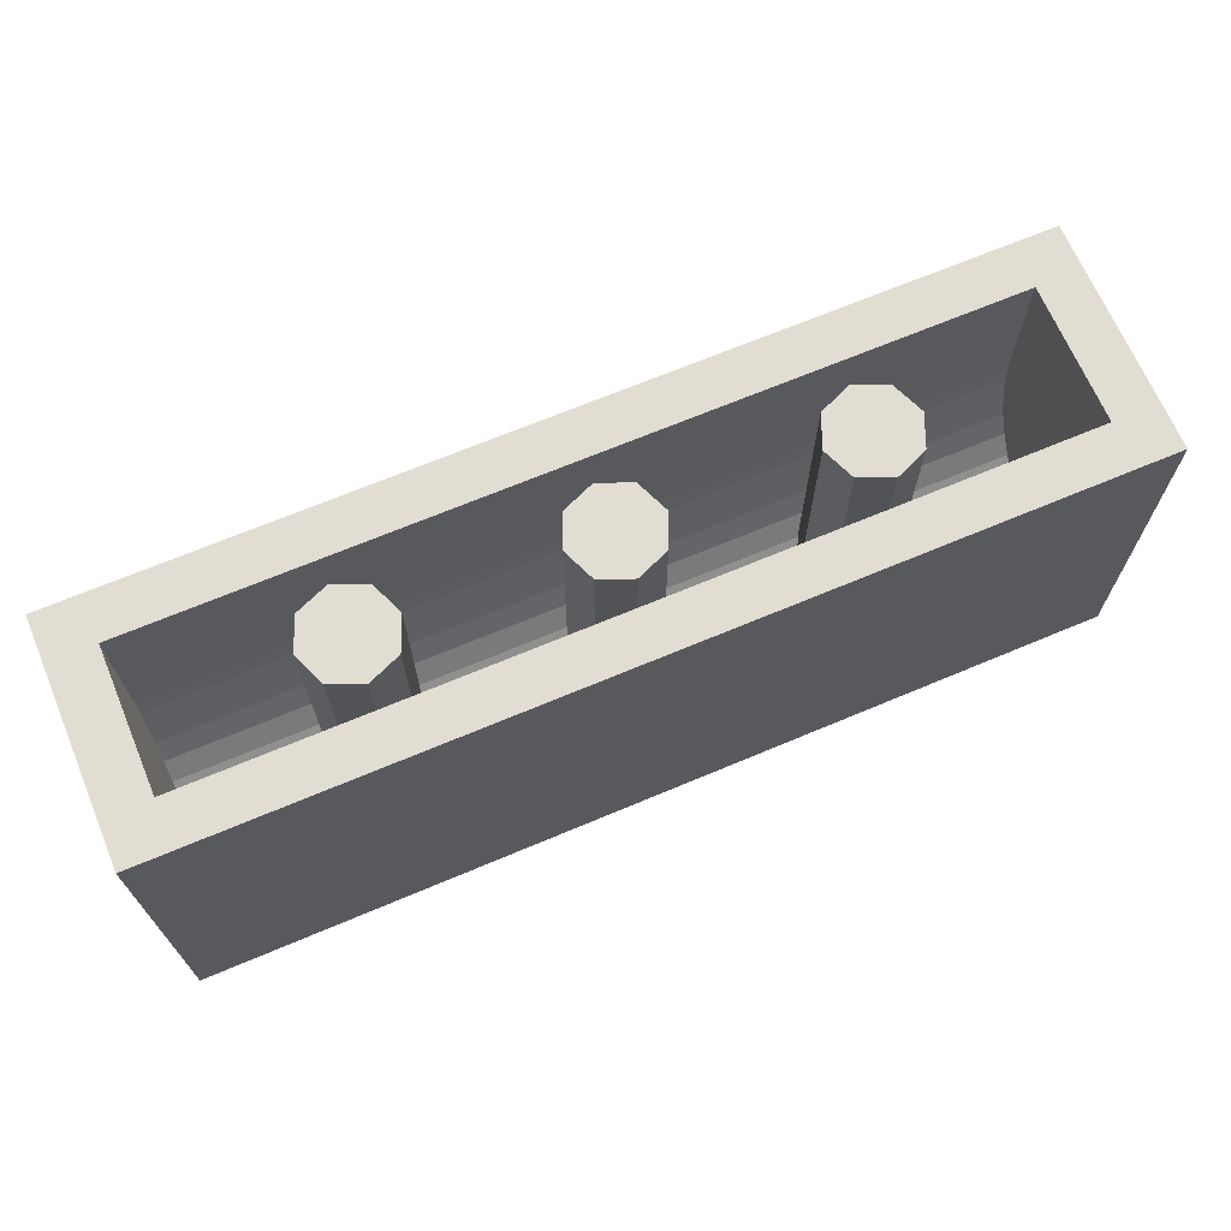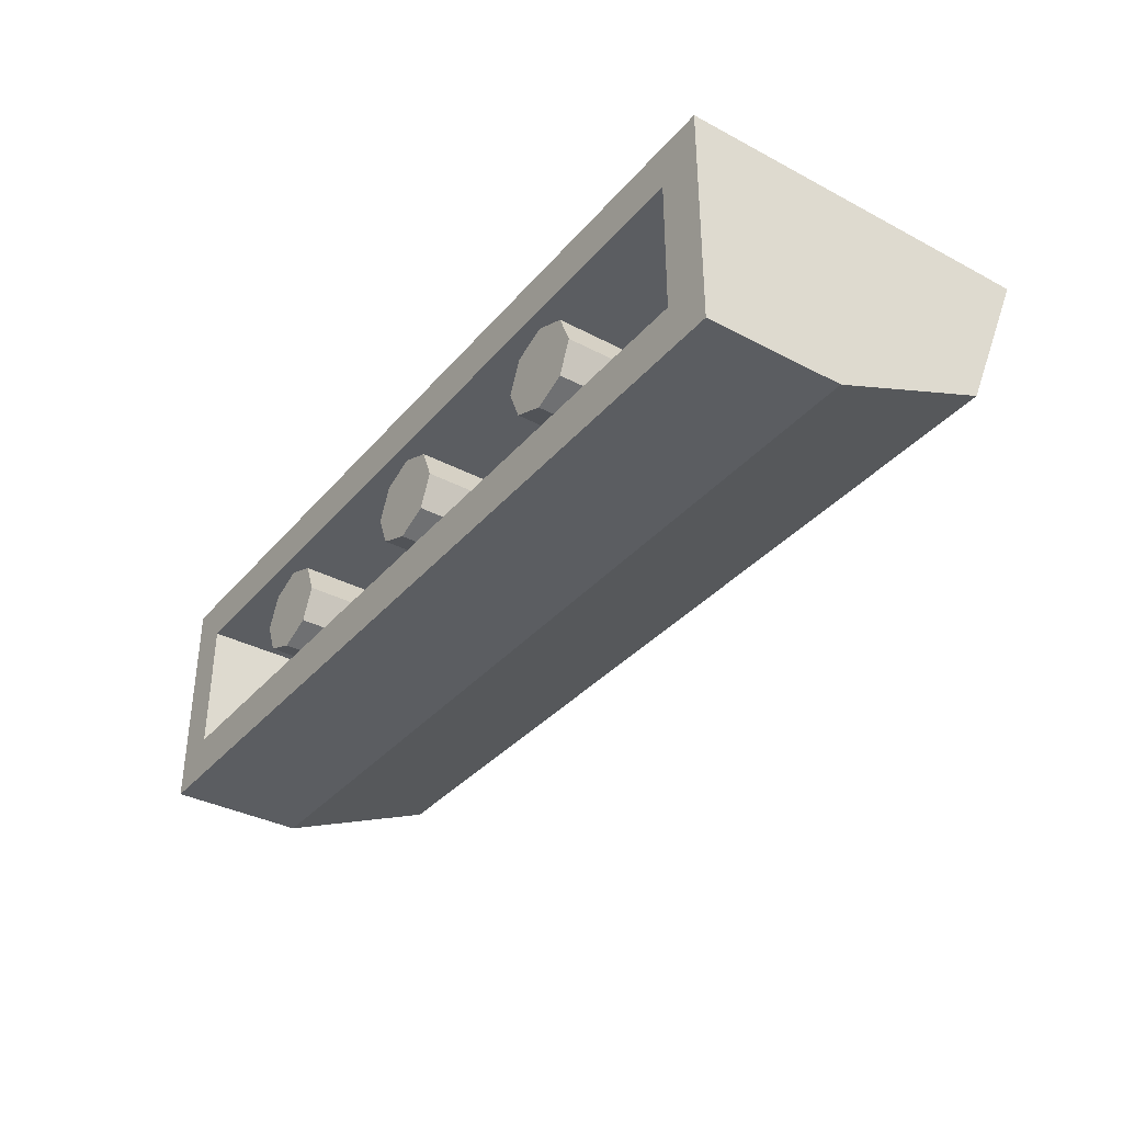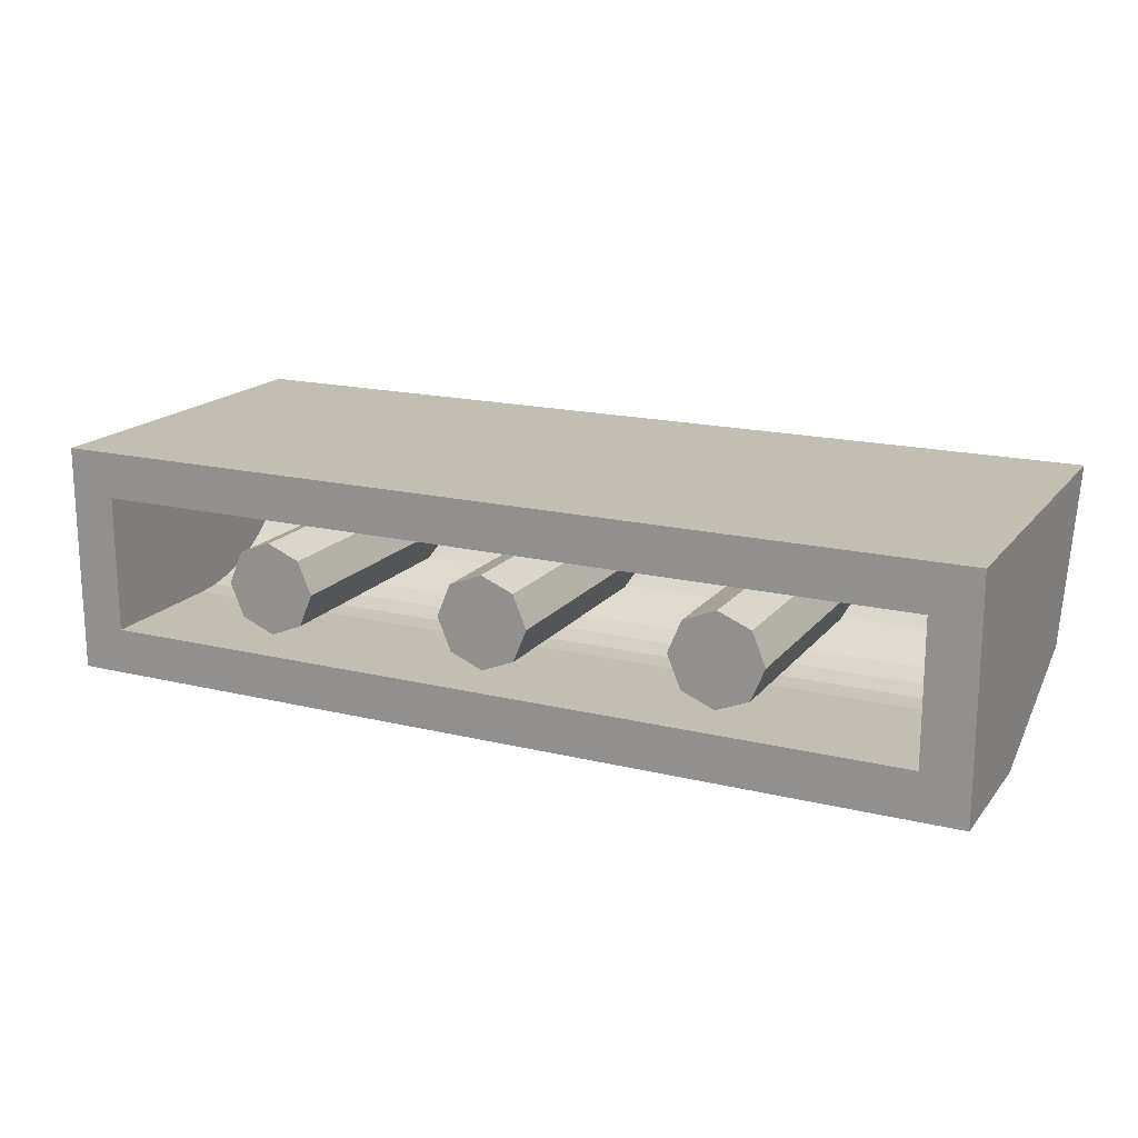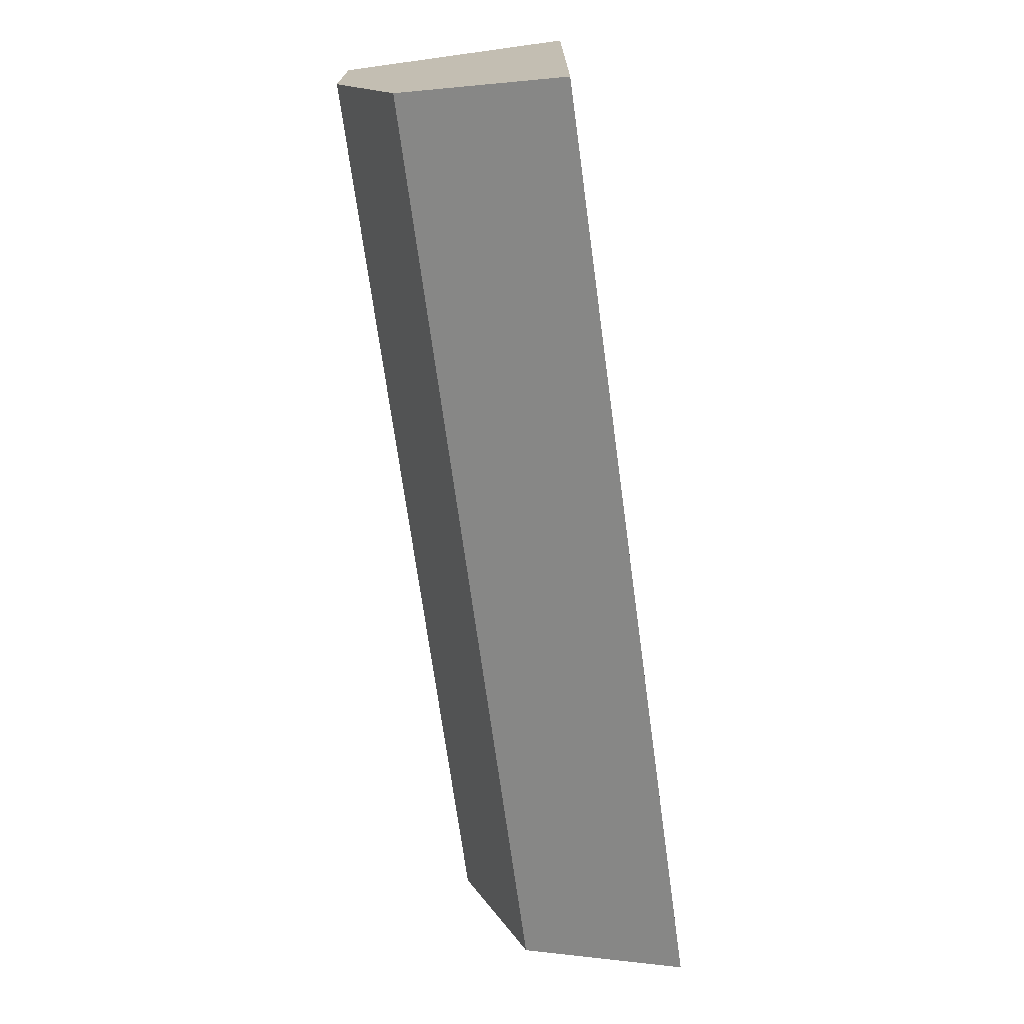
<metadata>
{"format":"obj","ext":"obj","renderer":"f3d","projection":"perspective","resolution":1024,"background":"white","views":[{"elev":68.1,"azim":-22.9,"up":"+Y"},{"elev":-35.7,"azim":-124.8,"up":"+Z"},{"elev":17.4,"azim":-154.2,"up":"+Z"},{"elev":-70.9,"azim":-82.2,"up":"+Y"}]}
</metadata>
<code>
v 0.8586 0.5238 -0.1414
v 1 0.5238 -0.2
v 0.8586 0.4846 -0.1414
v 0.8 0.5238 0
v 0.8586 0.5238 -0.1414
v 0.8586 0.4846 -0.1414
v 0.8 0.39 0
v 0.8586 0.5238 0.1414
v 0.8 0.5238 0
v 0.8 0.39 0
v 0.8586 0.2954 0.1414
v 1 0.5238 0.2
v 0.8586 0.5238 0.1414
v 0.8586 0.2954 0.1414
v 1 0.2562 0.2
v 1 0.5238 0.2
v 1 0.2562 0.2
v 1.141 0.2954 0.1414
v 1.141 0.5238 0.1414
v 1.141 0.5238 0.1414
v 1.141 0.2954 0.1414
v 1.2 0.39 0
v 1.2 0.5238 0
v 1.2 0.5238 0
v 1.2 0.39 0
v 1.141 0.4846 -0.1414
v 1.141 0.5238 -0.1414
v 1.141 0.5238 -0.1414
v 1.141 0.4846 -0.1414
v 1 0.5238 -0.2
v 1.141 0.5238 0.1414
v 1.2 0.5238 0
v 1.2 1.4 0
v 1.141 1.4 0.1414
v 1 0.5238 0.2
v 1.141 0.5238 0.1414
v 1.141 1.4 0.1414
v 1 1.4 0.2
v 0.8586 0.5238 0.1414
v 1 0.5238 0.2
v 1 1.4 0.2
v 0.8586 1.4 0.1414
v 0.8 0.5238 0
v 0.8586 0.5238 0.1414
v 0.8586 1.4 0.1414
v 0.8 1.4 0
v 0.8586 0.5238 -0.1414
v 0.8 0.5238 0
v 0.8 1.4 0
v 0.8586 1.4 -0.1414
v 1 0.5238 -0.2
v 0.8586 0.5238 -0.1414
v 0.8586 1.4 -0.1414
v 1 1.4 -0.2
v 1.141 0.5238 -0.1414
v 1 0.5238 -0.2
v 1 1.4 -0.2
v 1.141 1.4 -0.1414
v 1.2 0.5238 0
v 1.141 0.5238 -0.1414
v 1.141 1.4 -0.1414
v 1.2 1.4 0
v 1 1.6 0
v 1.2 1.6 0
v 1.141 1.6 0.1414
v 1 1.6 0
v 1.141 1.6 0.1414
v 1 1.6 0.2
v 1 1.6 0
v 1 1.6 0.2
v 0.8586 1.6 0.1414
v 1 1.6 0
v 0.8586 1.6 0.1414
v 0.8 1.6 0
v 1 1.6 0
v 0.8 1.6 0
v 0.8586 1.6 -0.1414
v 1 1.6 0
v 0.8586 1.6 -0.1414
v 1 1.6 -0.2
v 1 1.6 0
v 1 1.6 -0.2
v 1.141 1.6 -0.1414
v 1 1.6 0
v 1.141 1.6 -0.1414
v 1.2 1.6 0
v 1.141 1.6 0.1414
v 1.2 1.6 0
v 1.2 1.4 0
v 1.141 1.4 0.1414
v 1 1.6 0.2
v 1.141 1.6 0.1414
v 1.141 1.4 0.1414
v 1 1.4 0.2
v 0.8586 1.6 0.1414
v 1 1.6 0.2
v 1 1.4 0.2
v 0.8586 1.4 0.1414
v 0.8 1.6 0
v 0.8586 1.6 0.1414
v 0.8586 1.4 0.1414
v 0.8 1.4 0
v 0.8586 1.6 -0.1414
v 0.8 1.6 0
v 0.8 1.4 0
v 0.8586 1.4 -0.1414
v 1 1.6 -0.2
v 0.8586 1.6 -0.1414
v 0.8586 1.4 -0.1414
v 1 1.4 -0.2
v 1.141 1.6 -0.1414
v 1 1.6 -0.2
v 1 1.4 -0.2
v 1.141 1.4 -0.1414
v 1.2 1.6 0
v 1.141 1.6 -0.1414
v 1.141 1.4 -0.1414
v 1.2 1.4 0
v -0.1414 0.5238 -0.1414
v 0 0.5238 -0.2
v -0.1414 0.4846 -0.1414
v -0.2 0.5238 0
v -0.1414 0.5238 -0.1414
v -0.1414 0.4846 -0.1414
v -0.2 0.39 0
v -0.1414 0.5238 0.1414
v -0.2 0.5238 0
v -0.2 0.39 0
v -0.1414 0.2954 0.1414
v 0 0.5238 0.2
v -0.1414 0.5238 0.1414
v -0.1414 0.2954 0.1414
v 0 0.2562 0.2
v 0 0.5238 0.2
v 0 0.2562 0.2
v 0.1414 0.2954 0.1414
v 0.1414 0.5238 0.1414
v 0.1414 0.5238 0.1414
v 0.1414 0.2954 0.1414
v 0.2 0.39 0
v 0.2 0.5238 0
v 0.2 0.5238 0
v 0.2 0.39 0
v 0.1414 0.4846 -0.1414
v 0.1414 0.5238 -0.1414
v 0.1414 0.5238 -0.1414
v 0.1414 0.4846 -0.1414
v 0 0.5238 -0.2
v 0.1414 0.5238 0.1414
v 0.2 0.5238 0
v 0.2 1.4 0
v 0.1414 1.4 0.1414
v 0 0.5238 0.2
v 0.1414 0.5238 0.1414
v 0.1414 1.4 0.1414
v 0 1.4 0.2
v -0.1414 0.5238 0.1414
v 0 0.5238 0.2
v 0 1.4 0.2
v -0.1414 1.4 0.1414
v -0.2 0.5238 0
v -0.1414 0.5238 0.1414
v -0.1414 1.4 0.1414
v -0.2 1.4 0
v -0.1414 0.5238 -0.1414
v -0.2 0.5238 0
v -0.2 1.4 0
v -0.1414 1.4 -0.1414
v 0 0.5238 -0.2
v -0.1414 0.5238 -0.1414
v -0.1414 1.4 -0.1414
v 0 1.4 -0.2
v 0.1414 0.5238 -0.1414
v 0 0.5238 -0.2
v 0 1.4 -0.2
v 0.1414 1.4 -0.1414
v 0.2 0.5238 0
v 0.1414 0.5238 -0.1414
v 0.1414 1.4 -0.1414
v 0.2 1.4 0
v 0 1.6 0
v 0.2 1.6 0
v 0.1414 1.6 0.1414
v 0 1.6 0
v 0.1414 1.6 0.1414
v 0 1.6 0.2
v 0 1.6 0
v 0 1.6 0.2
v -0.1414 1.6 0.1414
v 0 1.6 0
v -0.1414 1.6 0.1414
v -0.2 1.6 0
v 0 1.6 0
v -0.2 1.6 0
v -0.1414 1.6 -0.1414
v 0 1.6 0
v -0.1414 1.6 -0.1414
v 0 1.6 -0.2
v 0 1.6 0
v 0 1.6 -0.2
v 0.1414 1.6 -0.1414
v 0 1.6 0
v 0.1414 1.6 -0.1414
v 0.2 1.6 0
v 0.1414 1.6 0.1414
v 0.2 1.6 0
v 0.2 1.4 0
v 0.1414 1.4 0.1414
v 0 1.6 0.2
v 0.1414 1.6 0.1414
v 0.1414 1.4 0.1414
v 0 1.4 0.2
v -0.1414 1.6 0.1414
v 0 1.6 0.2
v 0 1.4 0.2
v -0.1414 1.4 0.1414
v -0.2 1.6 0
v -0.1414 1.6 0.1414
v -0.1414 1.4 0.1414
v -0.2 1.4 0
v -0.1414 1.6 -0.1414
v -0.2 1.6 0
v -0.2 1.4 0
v -0.1414 1.4 -0.1414
v 0 1.6 -0.2
v -0.1414 1.6 -0.1414
v -0.1414 1.4 -0.1414
v 0 1.4 -0.2
v 0.1414 1.6 -0.1414
v 0 1.6 -0.2
v 0 1.4 -0.2
v 0.1414 1.4 -0.1414
v 0.2 1.6 0
v 0.1414 1.6 -0.1414
v 0.1414 1.4 -0.1414
v 0.2 1.4 0
v -1.141 0.5238 -0.1414
v -1 0.5238 -0.2
v -1.141 0.4846 -0.1414
v -1.2 0.5238 0
v -1.141 0.5238 -0.1414
v -1.141 0.4846 -0.1414
v -1.2 0.39 0
v -1.141 0.5238 0.1414
v -1.2 0.5238 0
v -1.2 0.39 0
v -1.141 0.2954 0.1414
v -1 0.5238 0.2
v -1.141 0.5238 0.1414
v -1.141 0.2954 0.1414
v -1 0.2562 0.2
v -1 0.5238 0.2
v -1 0.2562 0.2
v -0.8586 0.2954 0.1414
v -0.8586 0.5238 0.1414
v -0.8586 0.5238 0.1414
v -0.8586 0.2954 0.1414
v -0.8 0.39 0
v -0.8 0.5238 0
v -0.8 0.5238 0
v -0.8 0.39 0
v -0.8586 0.4846 -0.1414
v -0.8586 0.5238 -0.1414
v -0.8586 0.5238 -0.1414
v -0.8586 0.4846 -0.1414
v -1 0.5238 -0.2
v -0.8586 0.5238 0.1414
v -0.8 0.5238 0
v -0.8 1.4 0
v -0.8586 1.4 0.1414
v -1 0.5238 0.2
v -0.8586 0.5238 0.1414
v -0.8586 1.4 0.1414
v -1 1.4 0.2
v -1.141 0.5238 0.1414
v -1 0.5238 0.2
v -1 1.4 0.2
v -1.141 1.4 0.1414
v -1.2 0.5238 0
v -1.141 0.5238 0.1414
v -1.141 1.4 0.1414
v -1.2 1.4 0
v -1.141 0.5238 -0.1414
v -1.2 0.5238 0
v -1.2 1.4 0
v -1.141 1.4 -0.1414
v -1 0.5238 -0.2
v -1.141 0.5238 -0.1414
v -1.141 1.4 -0.1414
v -1 1.4 -0.2
v -0.8586 0.5238 -0.1414
v -1 0.5238 -0.2
v -1 1.4 -0.2
v -0.8586 1.4 -0.1414
v -0.8 0.5238 0
v -0.8586 0.5238 -0.1414
v -0.8586 1.4 -0.1414
v -0.8 1.4 0
v -1 1.6 0
v -0.8 1.6 0
v -0.8586 1.6 0.1414
v -1 1.6 0
v -0.8586 1.6 0.1414
v -1 1.6 0.2
v -1 1.6 0
v -1 1.6 0.2
v -1.141 1.6 0.1414
v -1 1.6 0
v -1.141 1.6 0.1414
v -1.2 1.6 0
v -1 1.6 0
v -1.2 1.6 0
v -1.141 1.6 -0.1414
v -1 1.6 0
v -1.141 1.6 -0.1414
v -1 1.6 -0.2
v -1 1.6 0
v -1 1.6 -0.2
v -0.8586 1.6 -0.1414
v -1 1.6 0
v -0.8586 1.6 -0.1414
v -0.8 1.6 0
v -0.8586 1.6 0.1414
v -0.8 1.6 0
v -0.8 1.4 0
v -0.8586 1.4 0.1414
v -1 1.6 0.2
v -0.8586 1.6 0.1414
v -0.8586 1.4 0.1414
v -1 1.4 0.2
v -1.141 1.6 0.1414
v -1 1.6 0.2
v -1 1.4 0.2
v -1.141 1.4 0.1414
v -1.2 1.6 0
v -1.141 1.6 0.1414
v -1.141 1.4 0.1414
v -1.2 1.4 0
v -1.141 1.6 -0.1414
v -1.2 1.6 0
v -1.2 1.4 0
v -1.141 1.4 -0.1414
v -1 1.6 -0.2
v -1.141 1.6 -0.1414
v -1.141 1.4 -0.1414
v -1 1.4 -0.2
v -0.8586 1.6 -0.1414
v -1 1.6 -0.2
v -1 1.4 -0.2
v -0.8586 1.4 -0.1414
v -0.8 1.6 0
v -0.8586 1.6 -0.1414
v -0.8586 1.4 -0.1414
v -0.8 1.4 0
v 2 1.6 0.5
v 1.8 1.6 0.3
v -1.8 1.6 0.3
v -2 1.6 0.5
v -2 1.6 0.5
v -1.8 1.6 0.3
v -1.8 1.6 -0.3
v -2 1.6 -0.5
v -2 1.6 -0.5
v -1.8 1.6 -0.3
v 1.8 1.6 -0.3
v 2 1.6 -0.5
v 2 1.6 -0.5
v 1.8 1.6 -0.3
v 1.8 1.6 0.3
v 2 1.6 0.5
v 1.8 0.24 0.3
v -1.8 0.24 0.3
v -1.8 0.2609 0.1938
v 1.8 0.2609 0.1938
v -1.8 1.6 0.3
v -1.8 0.24 0.3
v 1.8 0.24 0.3
v 1.8 1.6 0.3
v 1.8 1.6 -0.3
v -1.8 1.6 -0.3
v -1.8 1 -0.3
v 1.8 1 -0.3
v -1.8 1 -0.3
v -1.8 0.8956 -0.2931
v 1.8 0.8956 -0.2931
v 1.8 1 -0.3
v -1.8 0.8956 -0.2931
v -1.8 0.793 -0.2727
v 1.8 0.793 -0.2727
v 1.8 0.8956 -0.2931
v -1.8 0.793 -0.2727
v -1.8 0.6938 -0.2391
v 1.8 0.6938 -0.2391
v 1.8 0.793 -0.2727
v -1.8 0.6938 -0.2391
v -1.8 0.6 -0.1928
v 1.8 0.6 -0.1928
v 1.8 0.6938 -0.2391
v -1.8 0.6 -0.1928
v -1.8 0.513 -0.1347
v 1.8 0.513 -0.1347
v 1.8 0.6 -0.1928
v -1.8 0.513 -0.1347
v -1.8 0.4343 -0.06568
v 1.8 0.4343 -0.06568
v 1.8 0.513 -0.1347
v -1.8 0.4343 -0.06568
v -1.8 0.3653 0.01296
v 1.8 0.3653 0.01296
v 1.8 0.4343 -0.06568
v -1.8 0.3653 0.01296
v -1.8 0.3072 0.1
v 1.8 0.3072 0.1
v 1.8 0.3653 0.01296
v -1.8 0.3072 0.1
v -1.8 0.2609 0.1938
v 1.8 0.2609 0.1938
v 1.8 0.3072 0.1
v -1.8 1 -0.3
v -1.8 0.8956 -0.2931
v -1.8 0.793 -0.2727
v -1.8 1 -0.3
v -1.8 0.793 -0.2727
v -1.8 0.6938 -0.2391
v -1.8 1 -0.3
v -1.8 0.6938 -0.2391
v -1.8 0.6 -0.1928
v -1.8 1 -0.3
v -1.8 0.6 -0.1928
v -1.8 0.513 -0.1347
v -1.8 1 -0.3
v -1.8 0.513 -0.1347
v -1.8 0.4343 -0.06568
v -1.8 1 -0.3
v -1.8 0.4343 -0.06568
v -1.8 0.3653 0.01296
v -1.8 1 -0.3
v -1.8 0.3653 0.01296
v -1.8 0.3072 0.1
v -1.8 1 -0.3
v -1.8 0.3072 0.1
v -1.8 0.2609 0.1938
v -1.8 1.6 0.3
v -1.8 0.2609 0.1938
v -1.8 1 -0.3
v -1.8 1.6 -0.3
v -1.8 0.24 0.3
v -1.8 0.2609 0.1938
v -1.8 1.6 0.3
v 1.8 1 -0.3
v 1.8 0.8956 -0.2931
v 1.8 0.793 -0.2727
v 1.8 1 -0.3
v 1.8 0.793 -0.2727
v 1.8 0.6938 -0.2391
v 1.8 1 -0.3
v 1.8 0.6938 -0.2391
v 1.8 0.6 -0.1928
v 1.8 1 -0.3
v 1.8 0.6 -0.1928
v 1.8 0.513 -0.1347
v 1.8 1 -0.3
v 1.8 0.513 -0.1347
v 1.8 0.4343 -0.06568
v 1.8 1 -0.3
v 1.8 0.4343 -0.06568
v 1.8 0.3653 0.01296
v 1.8 1 -0.3
v 1.8 0.3653 0.01296
v 1.8 0.3072 0.1
v 1.8 1 -0.3
v 1.8 0.3072 0.1
v 1.8 0.2609 0.1938
v 1.8 1.6 -0.3
v 1.8 1 -0.3
v 1.8 0.2609 0.1938
v 1.8 1.6 0.3
v 1.8 1.6 0.3
v 1.8 0.2609 0.1938
v 1.8 0.24 0.3
v 2 0 0.5
v 2 1.6 0.5
v -2 1.6 0.5
v -2 0 0.5
v 2 1.6 0.5
v 2 0 0.5
v 2 1 -0.5
v 2 1.6 -0.5
v 2 0 0.5
v 2 0.2929 -0.2071
v 2 1 -0.5
v -2 1.6 -0.5
v -2 1 -0.5
v -2 0 0.5
v -2 1.6 0.5
v -2 0 0.5
v -2 0.2929 -0.2071
v -2 1 -0.5
v 2 0.2929 -0.2071
v 2 0 0.5
v -2 0 0.5
v -2 0.2929 -0.2071
v 2 1 -0.5
v 2 0.2929 -0.2071
v -2 0.2929 -0.2071
v -2 1 -0.5
v 2 1.6 -0.5
v 2 1 -0.5
v -2 1 -0.5
v -2 1.6 -0.5
g mesh4720897
f 1 2 3
f 4 5 6
f 6 7 4
f 8 9 10
f 10 11 8
f 12 13 14
f 14 15 12
f 16 17 18
f 18 19 16
f 20 21 22
f 22 23 20
f 24 25 26
f 26 27 24
f 28 29 30
g mesh4720899
f 31 32 33
f 33 34 31
f 35 36 37
f 37 38 35
f 39 40 41
f 41 42 39
f 43 44 45
f 45 46 43
f 47 48 49
f 49 50 47
f 51 52 53
f 53 54 51
f 55 56 57
f 57 58 55
f 59 60 61
f 61 62 59
g mesh4720903
f 63 65 64
f 66 68 67
f 69 71 70
f 72 74 73
f 75 77 76
f 78 80 79
f 81 83 82
f 84 86 85
g mesh4720905
f 87 89 88
f 89 87 90
f 91 93 92
f 93 91 94
f 95 97 96
f 97 95 98
f 99 101 100
f 101 99 102
f 103 105 104
f 105 103 106
f 107 109 108
f 109 107 110
f 111 113 112
f 113 111 114
f 115 117 116
f 117 115 118
g mesh4720909
f 119 120 121
f 122 123 124
f 124 125 122
f 126 127 128
f 128 129 126
f 130 131 132
f 132 133 130
f 134 135 136
f 136 137 134
f 138 139 140
f 140 141 138
f 142 143 144
f 144 145 142
f 146 147 148
g mesh4720911
f 149 150 151
f 151 152 149
f 153 154 155
f 155 156 153
f 157 158 159
f 159 160 157
f 161 162 163
f 163 164 161
f 165 166 167
f 167 168 165
f 169 170 171
f 171 172 169
f 173 174 175
f 175 176 173
f 177 178 179
f 179 180 177
g mesh4720915
f 181 183 182
f 184 186 185
f 187 189 188
f 190 192 191
f 193 195 194
f 196 198 197
f 199 201 200
f 202 204 203
g mesh4720917
f 205 207 206
f 207 205 208
f 209 211 210
f 211 209 212
f 213 215 214
f 215 213 216
f 217 219 218
f 219 217 220
f 221 223 222
f 223 221 224
f 225 227 226
f 227 225 228
f 229 231 230
f 231 229 232
f 233 235 234
f 235 233 236
g mesh4720921
f 237 238 239
f 240 241 242
f 242 243 240
f 244 245 246
f 246 247 244
f 248 249 250
f 250 251 248
f 252 253 254
f 254 255 252
f 256 257 258
f 258 259 256
f 260 261 262
f 262 263 260
f 264 265 266
g mesh4720923
f 267 268 269
f 269 270 267
f 271 272 273
f 273 274 271
f 275 276 277
f 277 278 275
f 279 280 281
f 281 282 279
f 283 284 285
f 285 286 283
f 287 288 289
f 289 290 287
f 291 292 293
f 293 294 291
f 295 296 297
f 297 298 295
g mesh4720927
f 299 301 300
f 302 304 303
f 305 307 306
f 308 310 309
f 311 313 312
f 314 316 315
f 317 319 318
f 320 322 321
g mesh4720929
f 323 325 324
f 325 323 326
f 327 329 328
f 329 327 330
f 331 333 332
f 333 331 334
f 335 337 336
f 337 335 338
f 339 341 340
f 341 339 342
f 343 345 344
f 345 343 346
f 347 349 348
f 349 347 350
f 351 353 352
f 353 351 354
g mesh4720932
f 355 356 357
f 357 358 355
f 359 360 361
f 361 362 359
f 363 364 365
f 365 366 363
f 367 368 369
f 369 370 367
g mesh4720934
f 371 373 372
f 373 371 374
g mesh4720935
f 375 377 376
f 377 375 378
g mesh4720937
f 379 380 381
f 381 382 379
g mesh4720942
f 383 384 385
f 385 386 383
f 387 388 389
f 389 390 387
f 391 392 393
f 393 394 391
f 395 396 397
f 397 398 395
f 399 400 401
f 401 402 399
f 403 404 405
f 405 406 403
f 407 408 409
f 409 410 407
f 411 412 413
f 413 414 411
f 415 416 417
f 417 418 415
g mesh4720944
f 419 421 420
f 422 424 423
f 425 427 426
f 428 430 429
f 431 433 432
f 434 436 435
f 437 439 438
f 440 442 441
f 443 444 445
f 445 446 443
f 447 448 449
g mesh4720946
f 450 451 452
f 453 454 455
f 456 457 458
f 459 460 461
f 462 463 464
f 465 466 467
f 468 469 470
f 471 472 473
f 474 475 476
f 476 477 474
f 478 479 480
g mesh4720950
f 481 482 483
f 483 484 481
f 485 486 487
f 487 488 485
g mesh4720954
f 489 490 491
f 492 493 494
f 494 495 492
g mesh4720956
f 496 498 497
g mesh4720959
f 499 500 501
f 501 502 499
f 503 504 505
f 505 506 503
f 507 508 509
f 509 510 507

</code>
